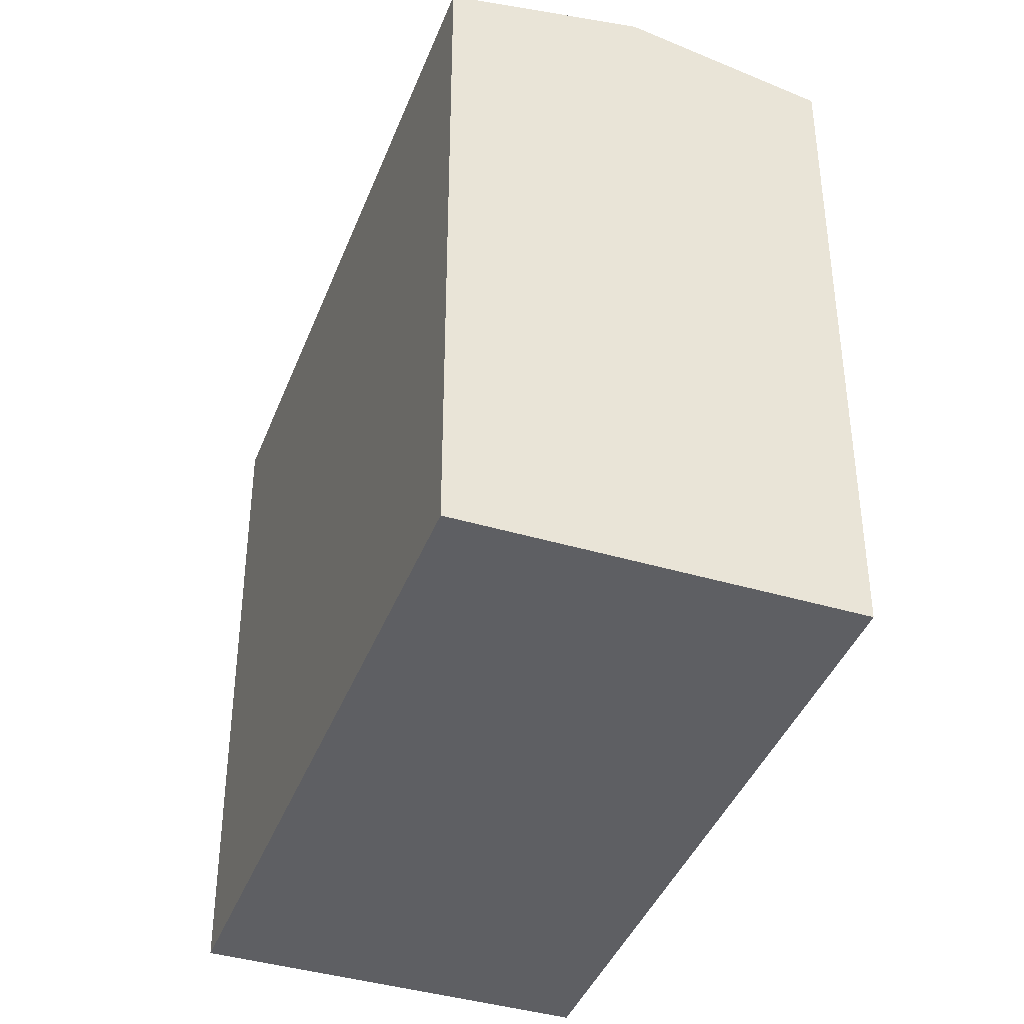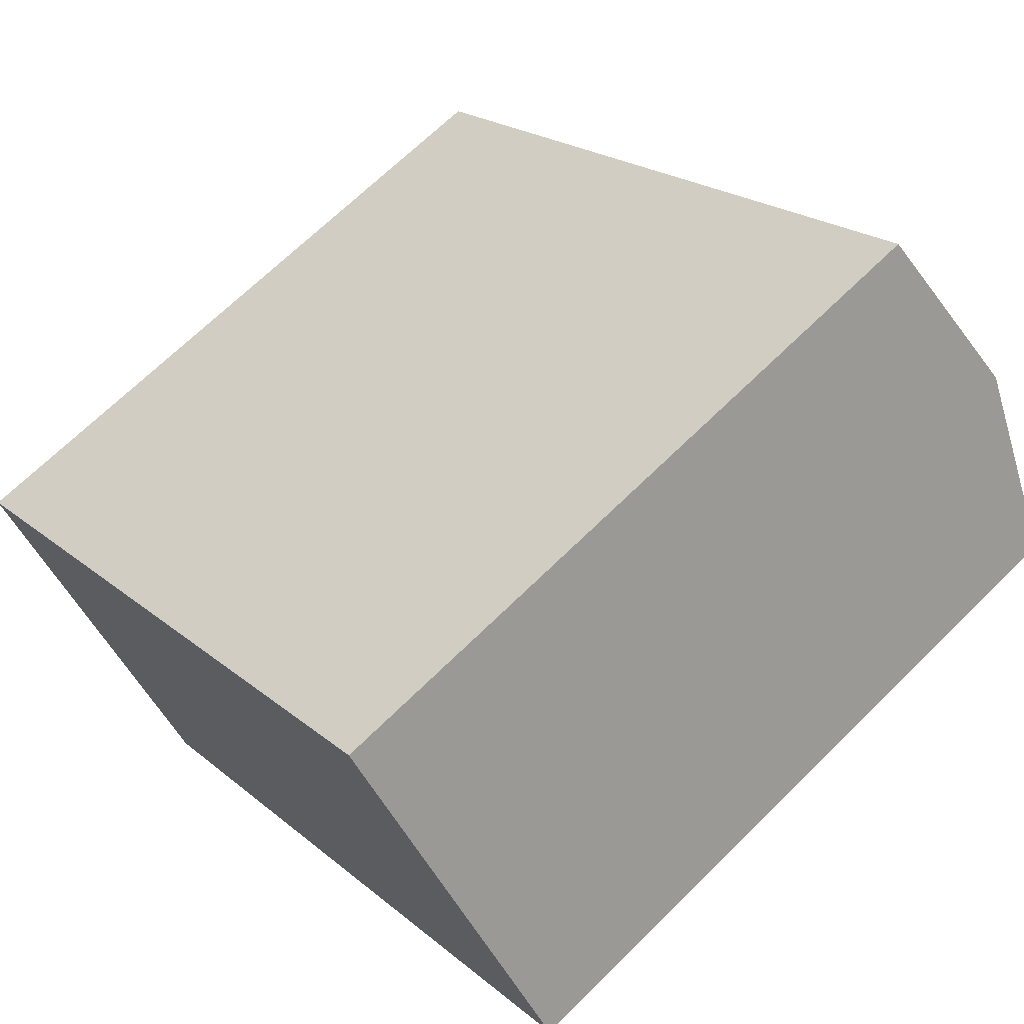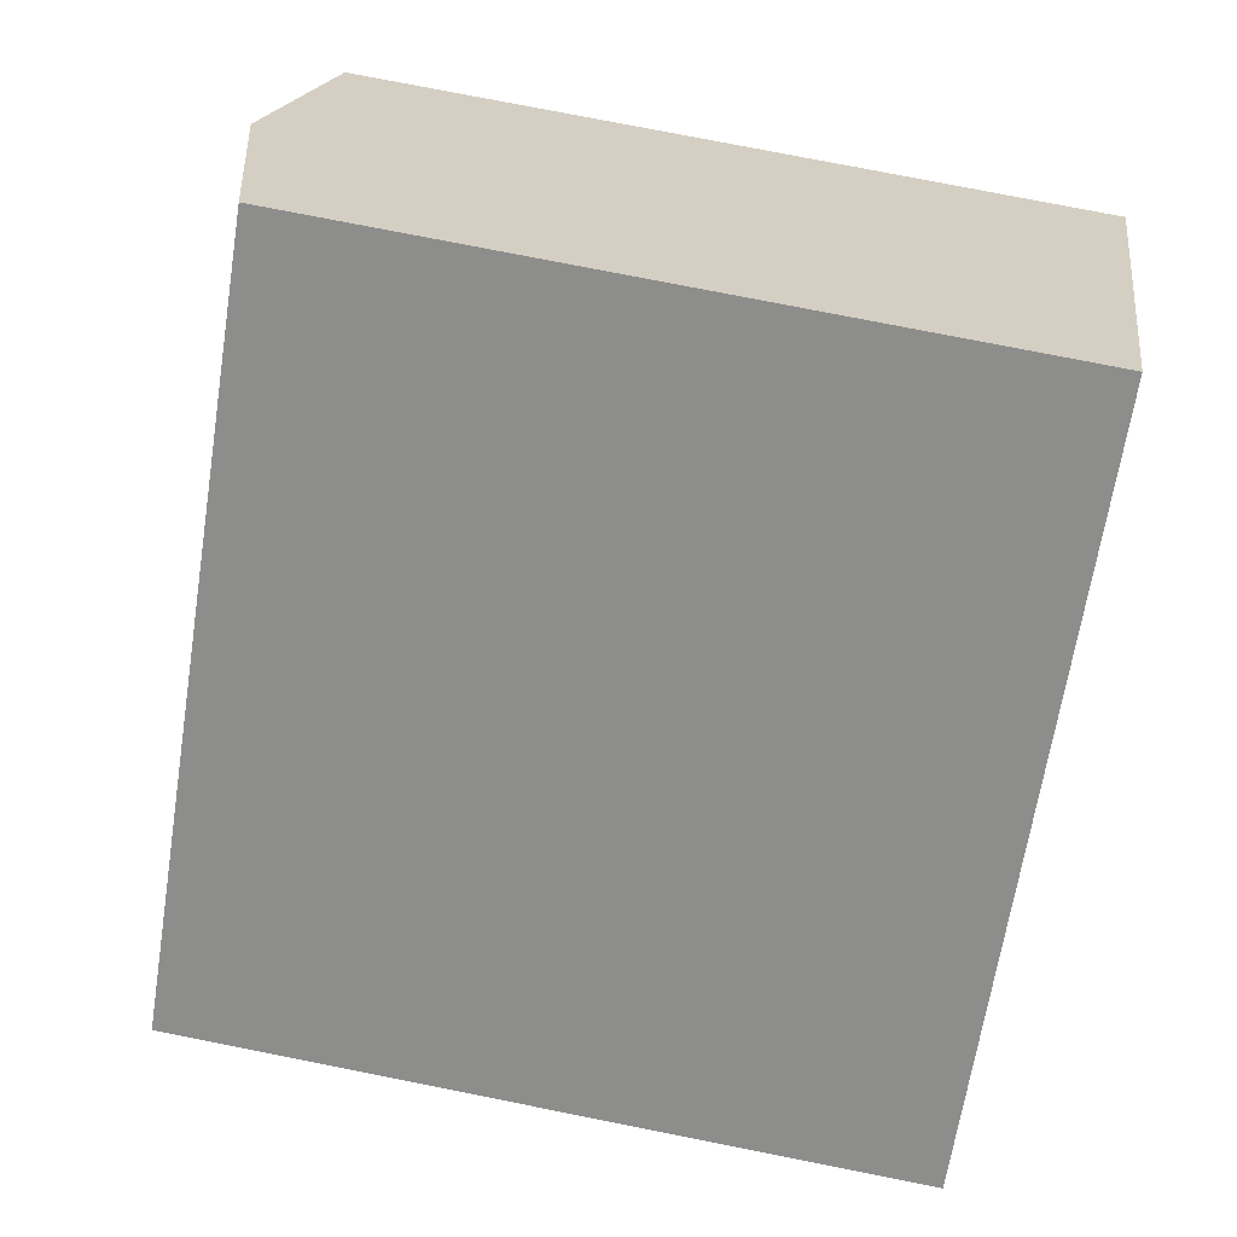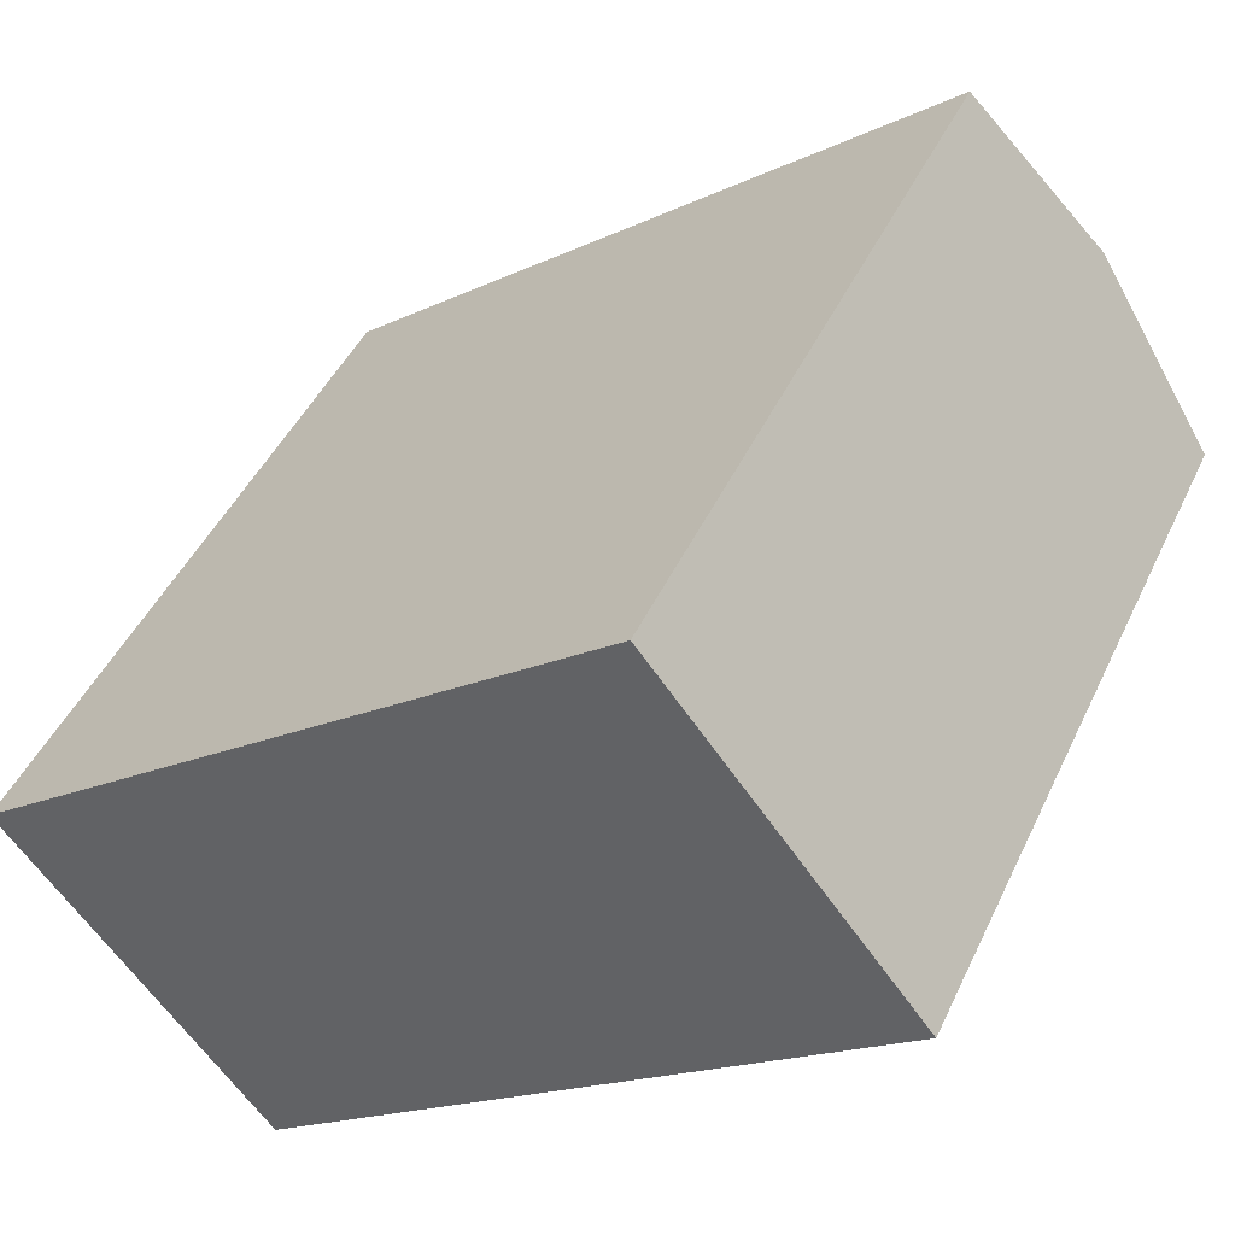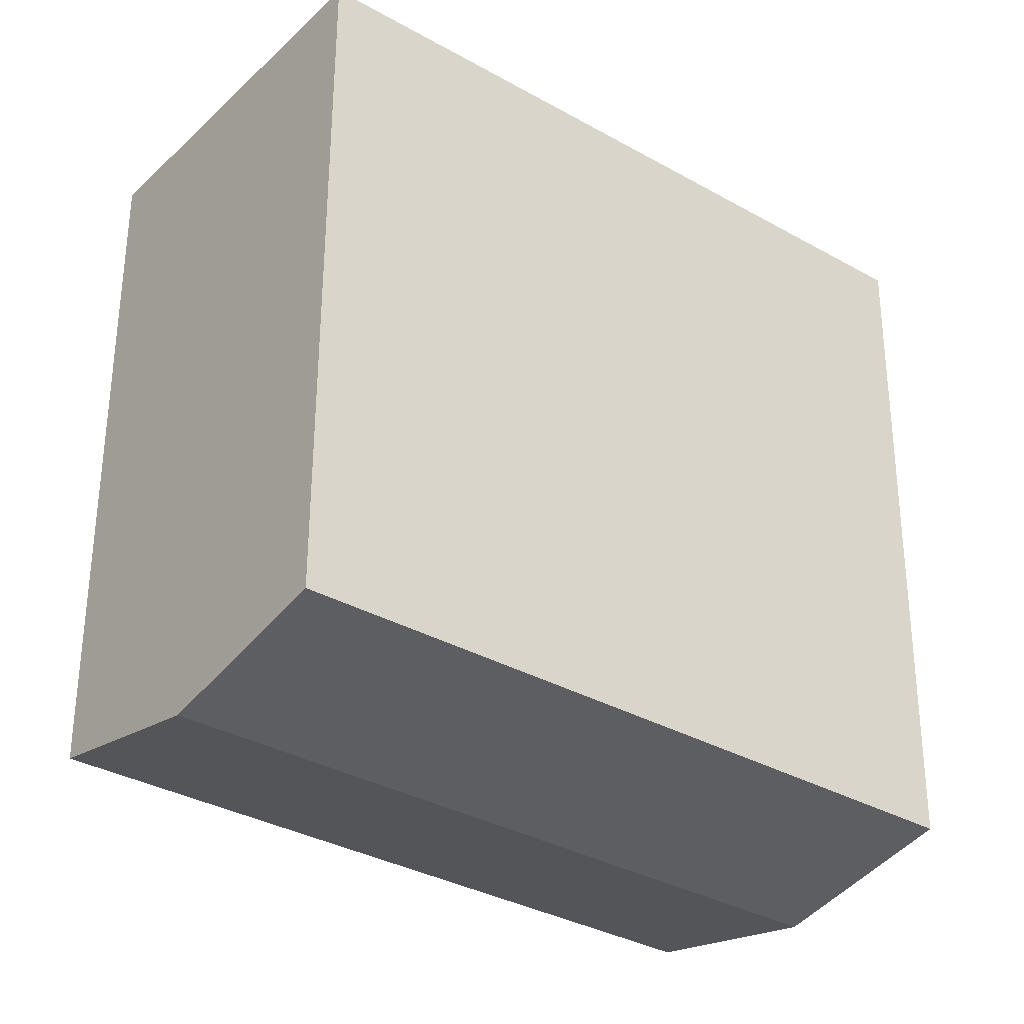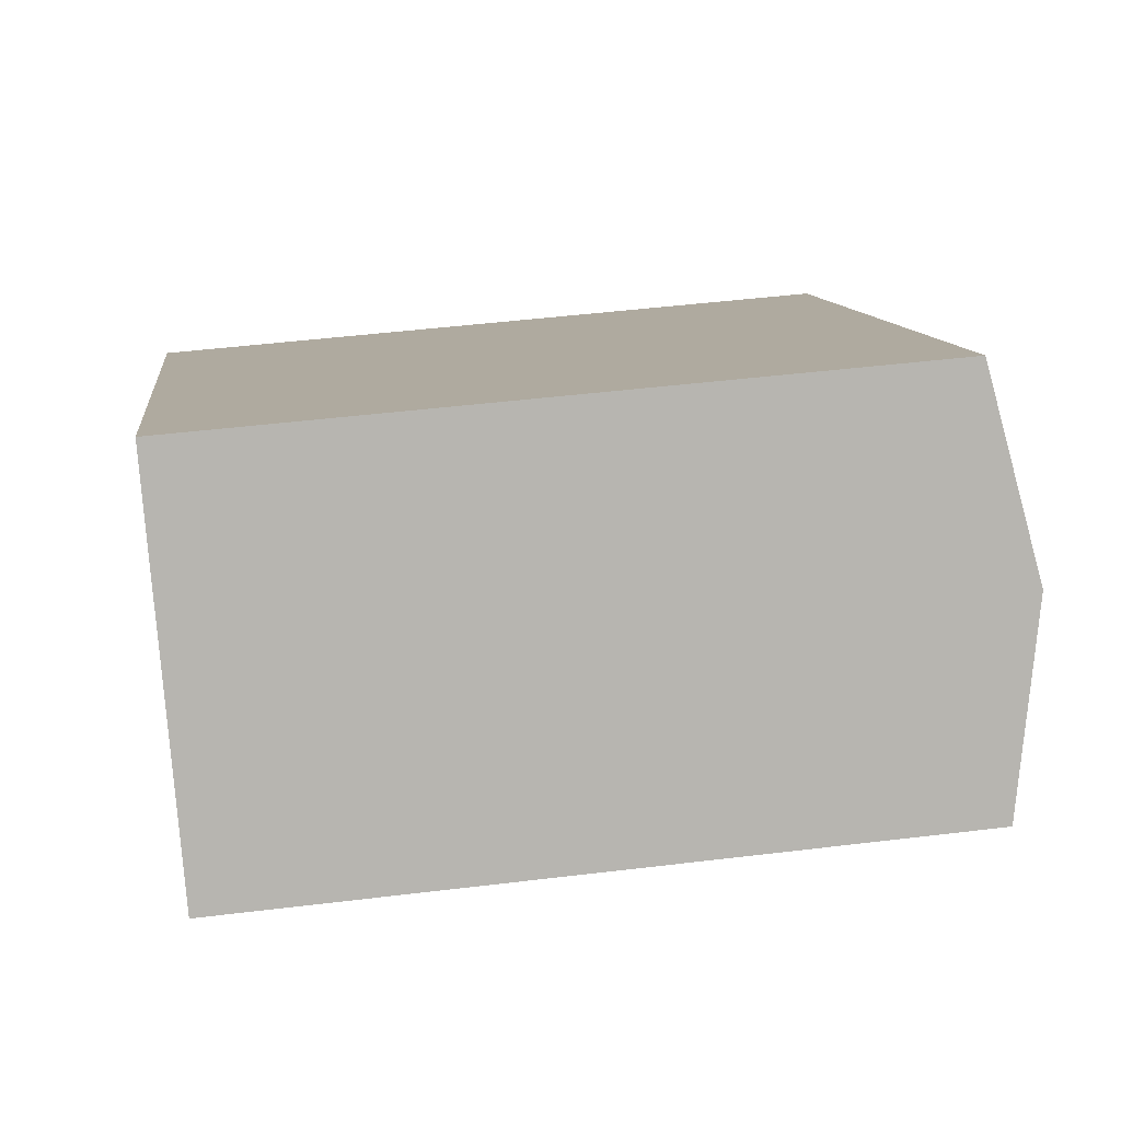
<metadata>
{"format":"obj","ext":"obj","renderer":"f3d","projection":"perspective","resolution":1024,"background":"white","views":[{"elev":-40.6,"azim":32.0,"up":"+Y"},{"elev":67.9,"azim":45.3,"up":"+Z"},{"elev":76.9,"azim":-78.8,"up":"+Z"},{"elev":45.5,"azim":24.1,"up":"+Z"},{"elev":57.2,"azim":-179.8,"up":"+Z"},{"elev":47.7,"azim":82.2,"up":"+Z"}]}
</metadata>
<code>
v  0 0 0
v  19.96 -2.153e-16 3.515
v  14.1 -6.749e-16 11.02
v  5.86 4.597e-16 -7.507
v  0.0003523 16.5 -0.0005233
v  17.03 17.39 7.268
v  2.93 17.39 -3.754
v  14.1 16.5 11.02
v  19.96 16.5 3.515
v  5.86 16.5 -7.508
g defaultobject
f 1 2 3
f 2 1 4
f 5 6 7
f 6 5 8
f 7 9 10
f 9 7 6
f 9 3 2
f 3 9 8
f 8 9 6
f 8 1 3
f 1 8 5
f 5 4 1
f 4 5 10
f 10 5 7
f 4 9 2
f 9 4 10

</code>
